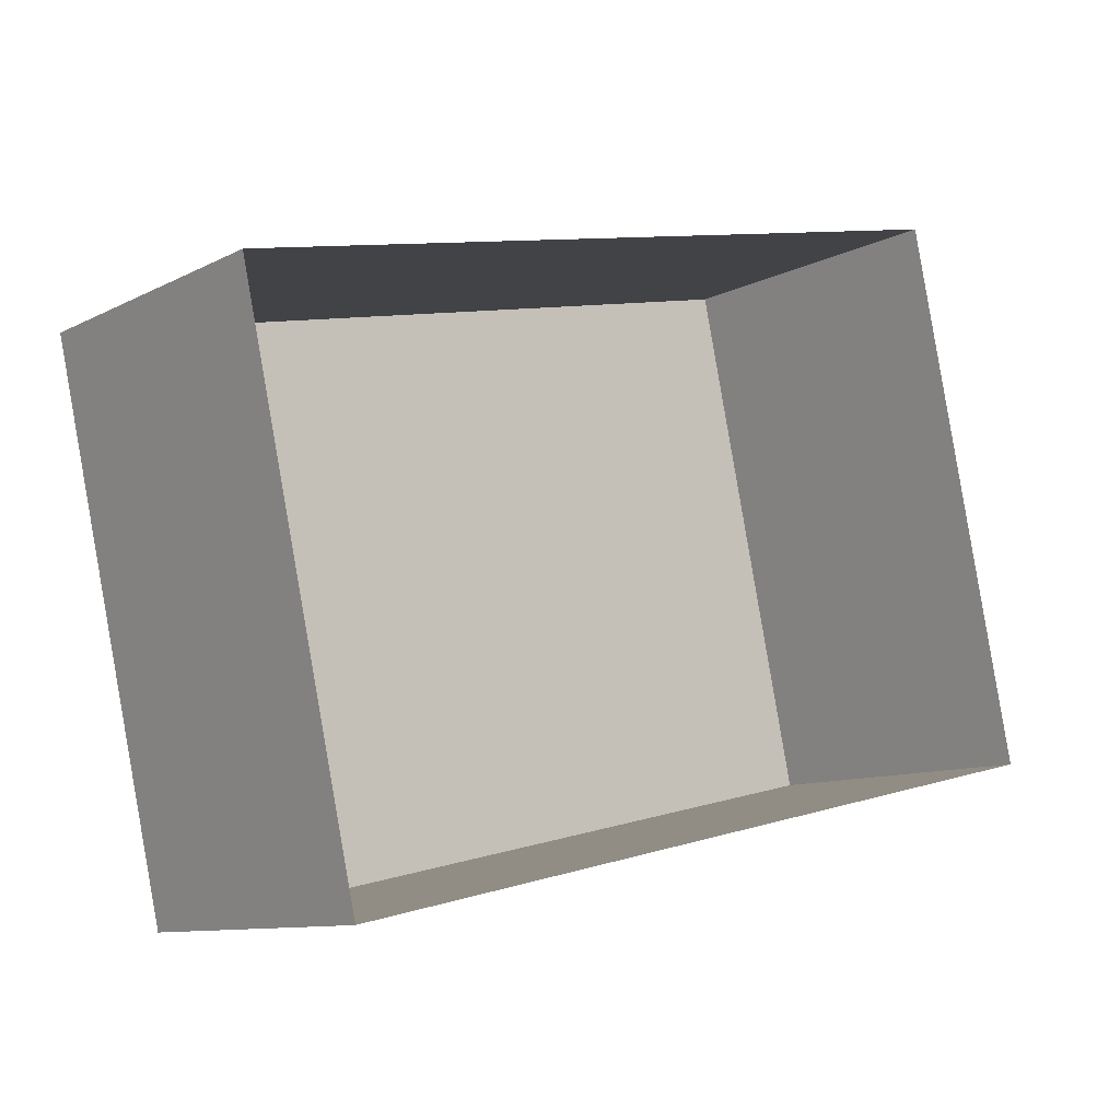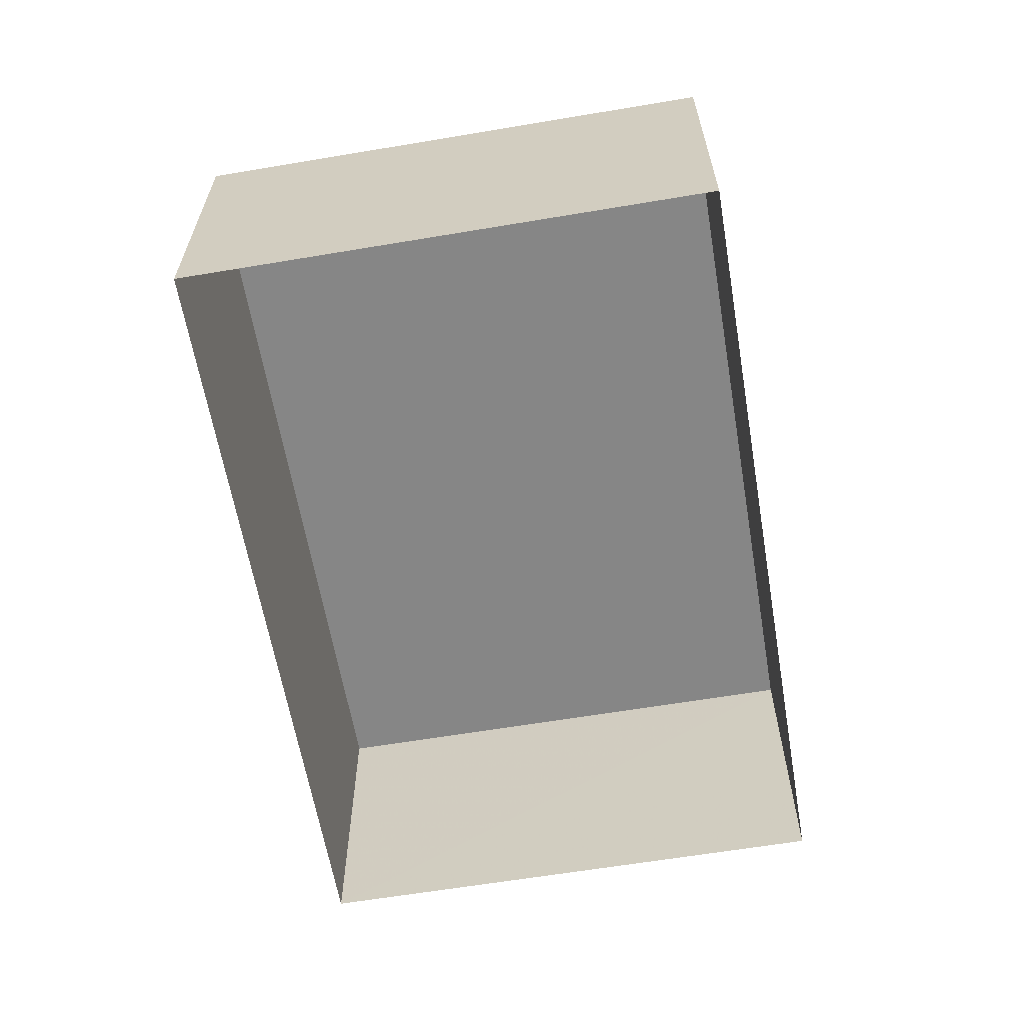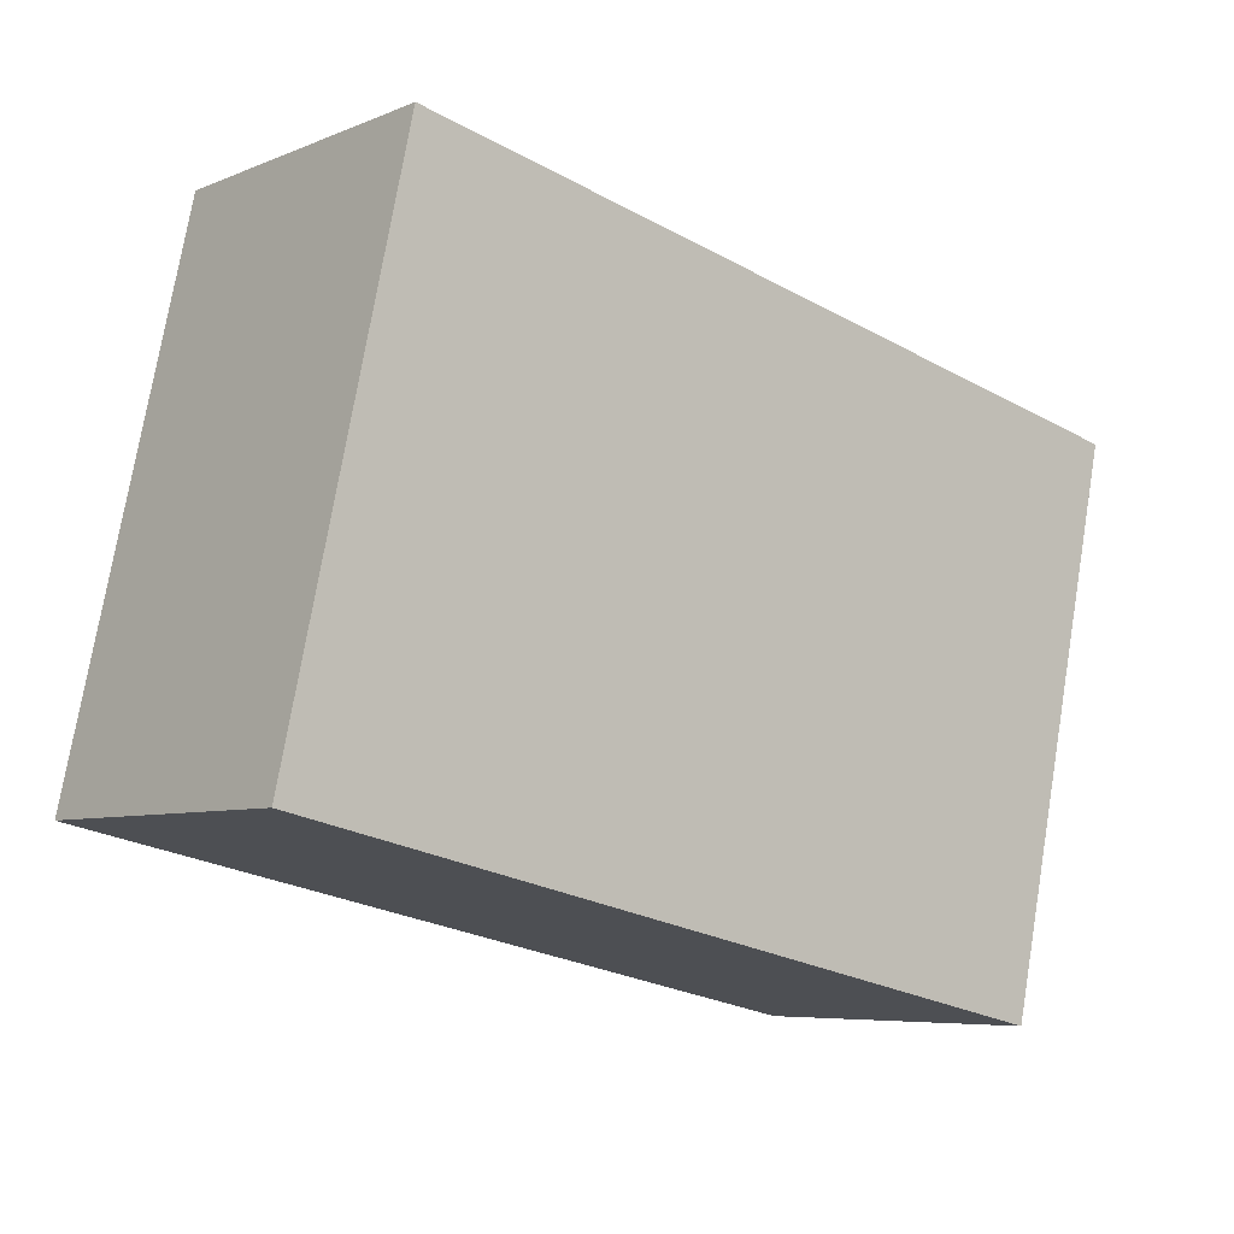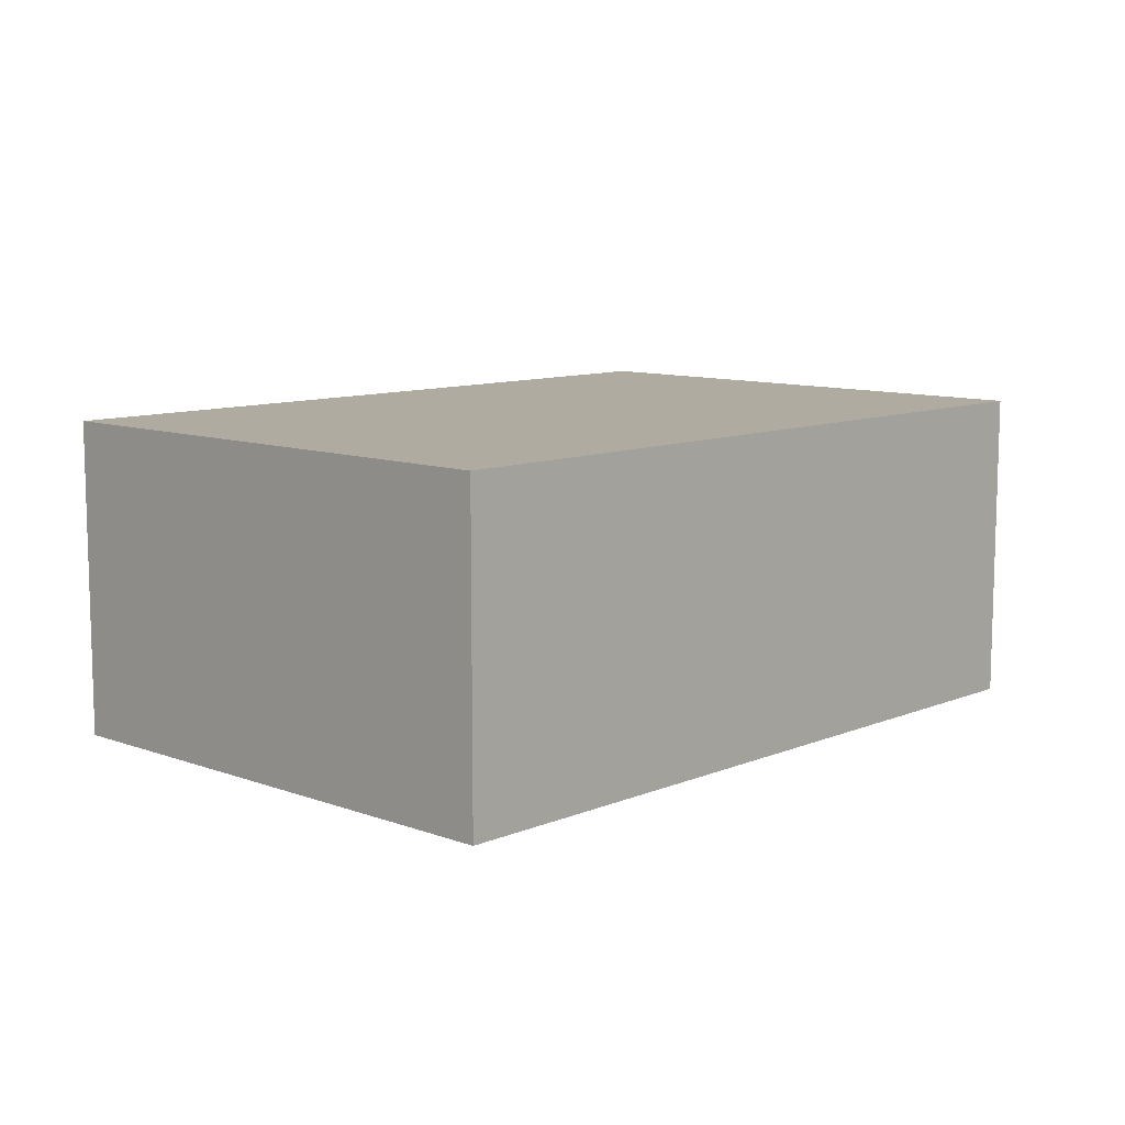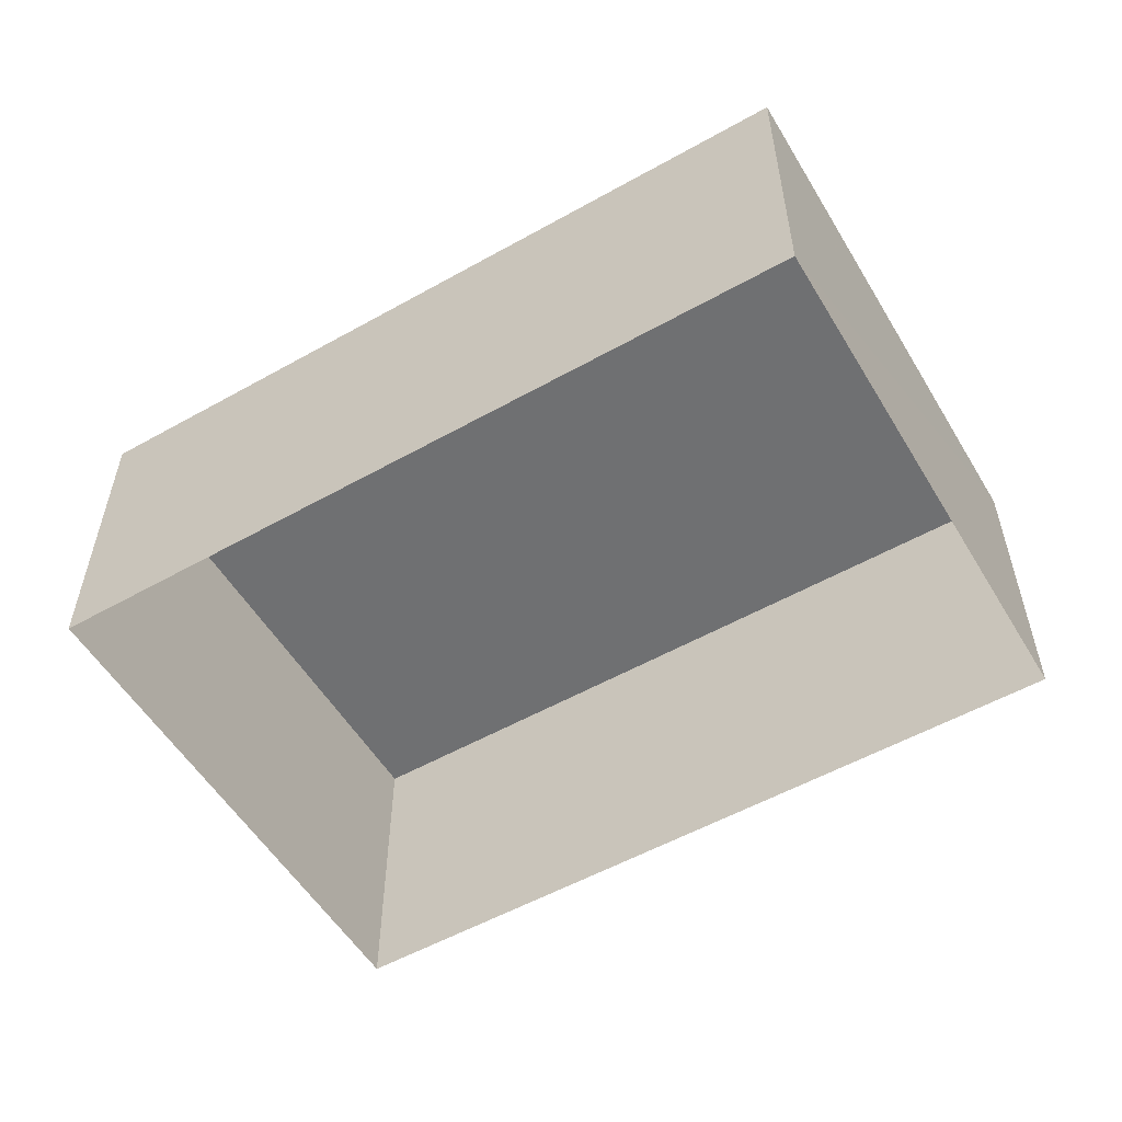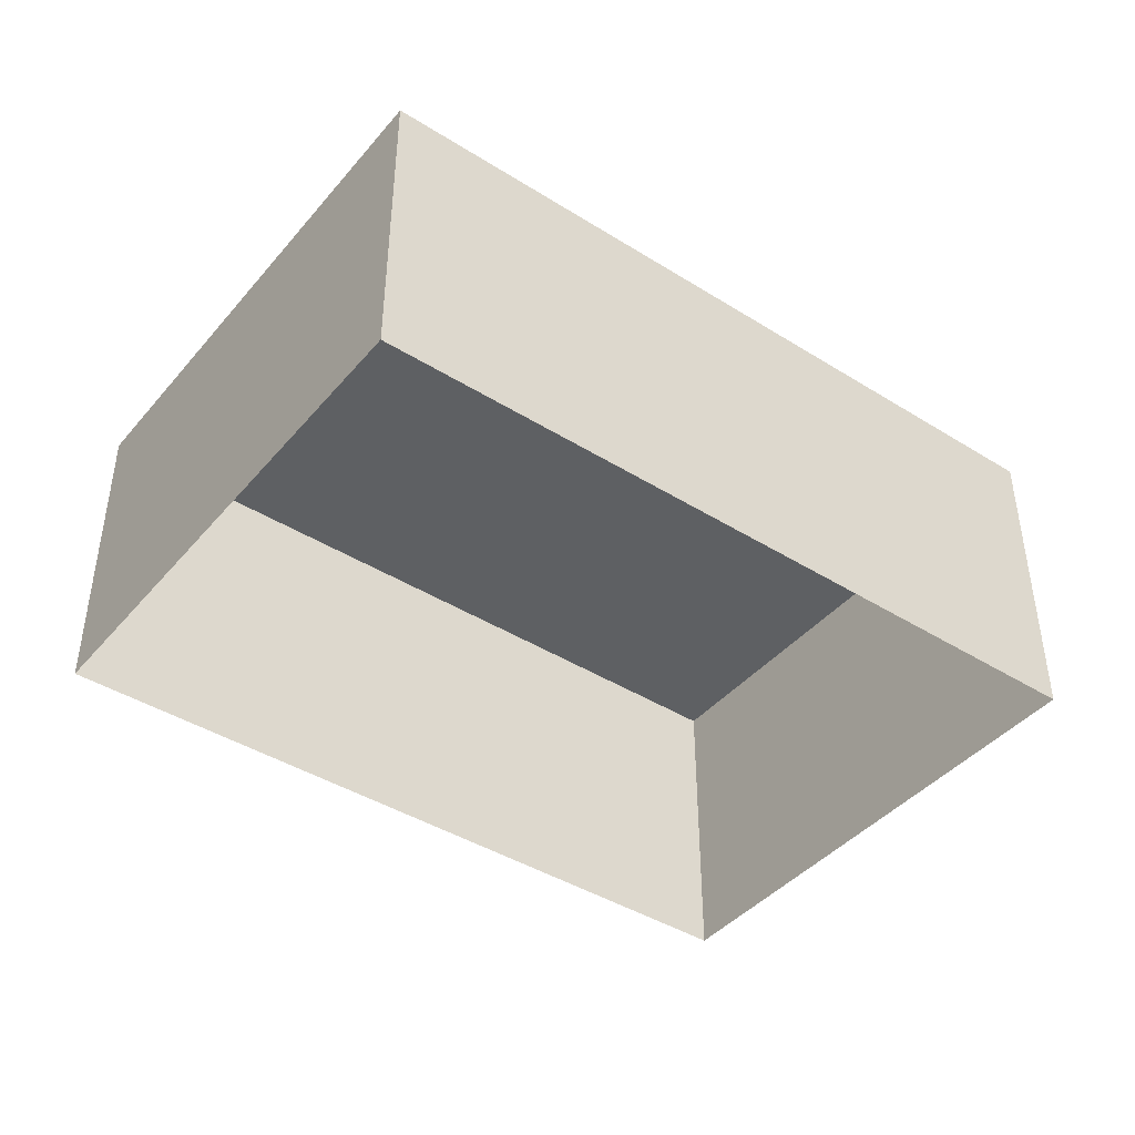
<metadata>
{"format":"obj","ext":"obj","renderer":"f3d","projection":"perspective","resolution":1024,"background":"white","views":[{"elev":-10.1,"azim":141.8,"up":"+Y"},{"elev":-62.0,"azim":87.3,"up":"+Z"},{"elev":-6.5,"azim":-39.8,"up":"+Y"},{"elev":9.9,"azim":-59.1,"up":"+Z"},{"elev":-54.8,"azim":18.3,"up":"+Z"},{"elev":-42.3,"azim":130.8,"up":"+Z"}]}
</metadata>
<code>
v -9038 -3.754e+04 28.22
v -9037 -3.753e+04 28.22
v -9033 -3.754e+04 28.22
v -9034 -3.754e+04 28.22
v -9038 -3.754e+04 30.06
v -9034 -3.754e+04 30.06
v -9033 -3.754e+04 30.06
v -9037 -3.753e+04 30.06
f 1 2 3
f 4 1 3
f 5 6 7
f 8 5 7
f 7 4 3
f 7 6 4
f 6 1 4
f 6 5 1
f 8 2 1
f 5 8 1
f 7 3 2
f 8 7 2

</code>
